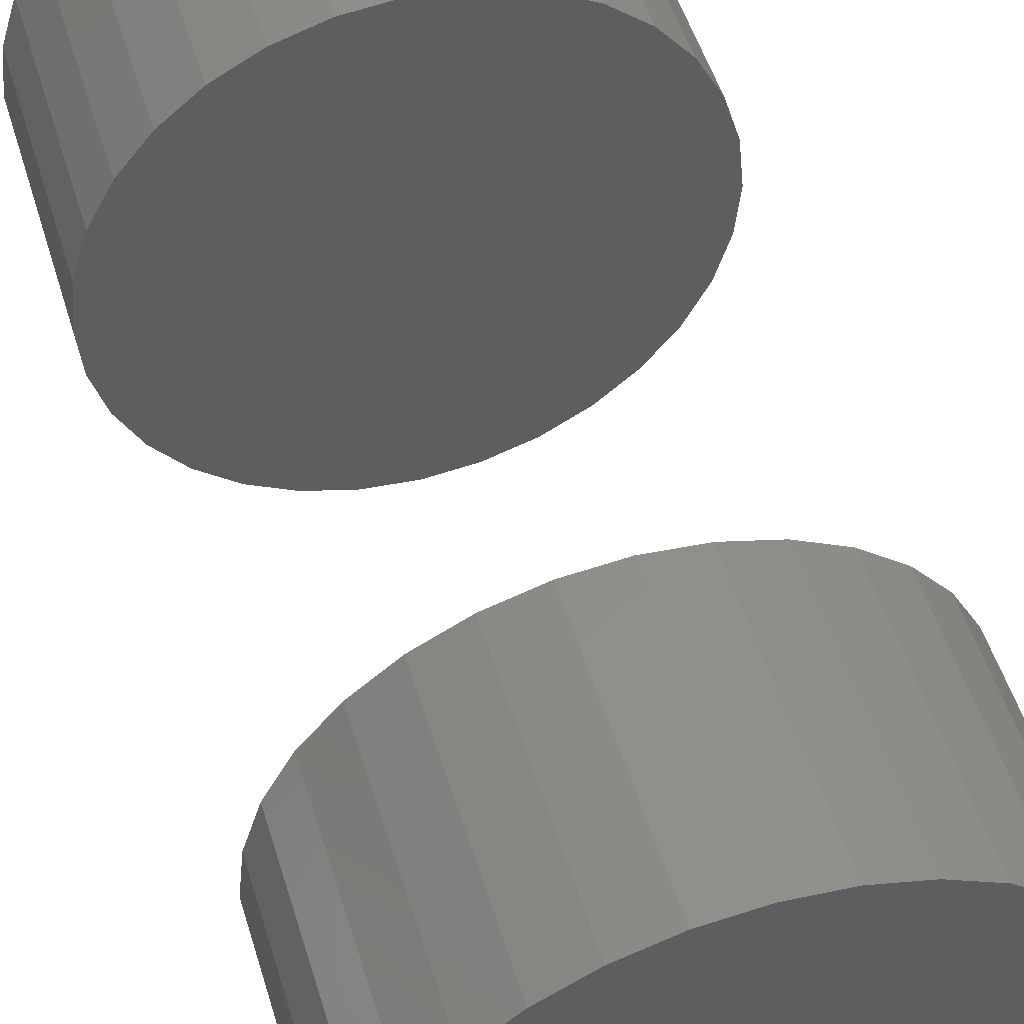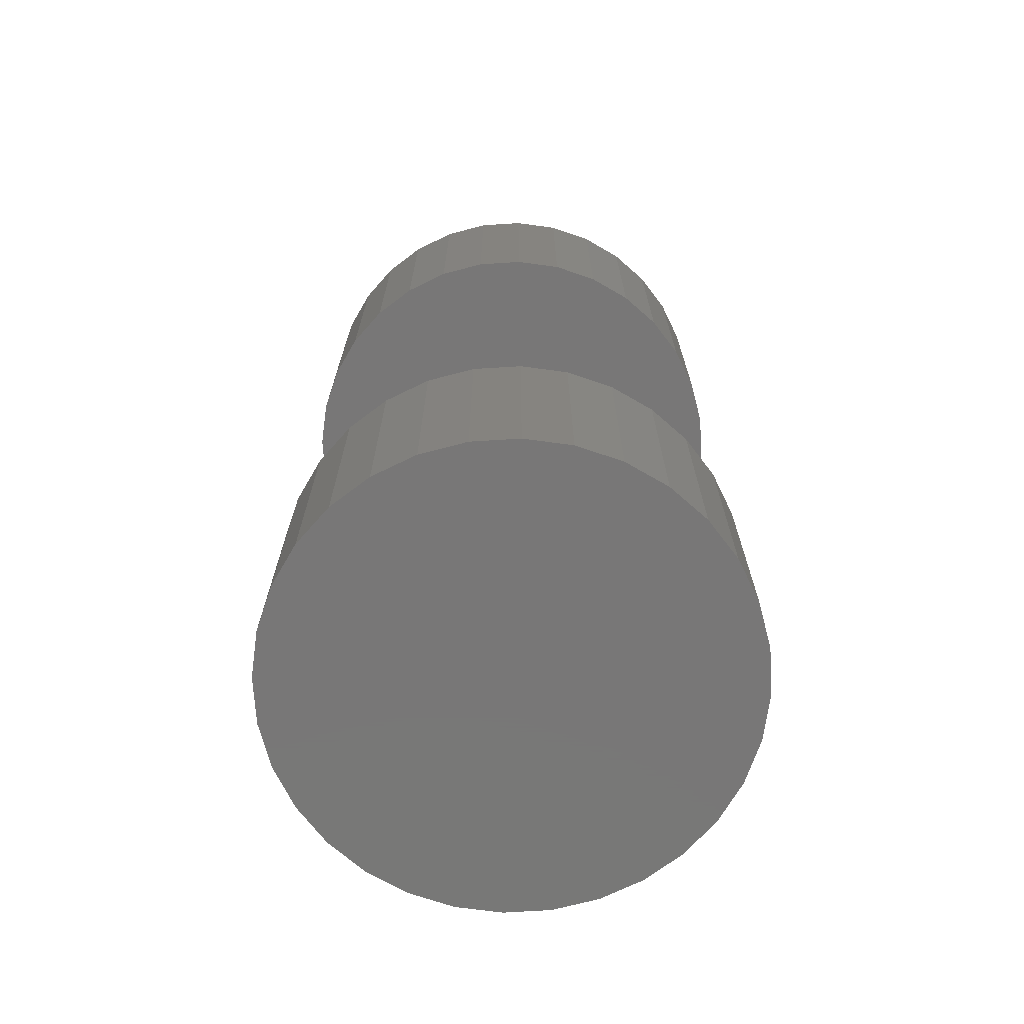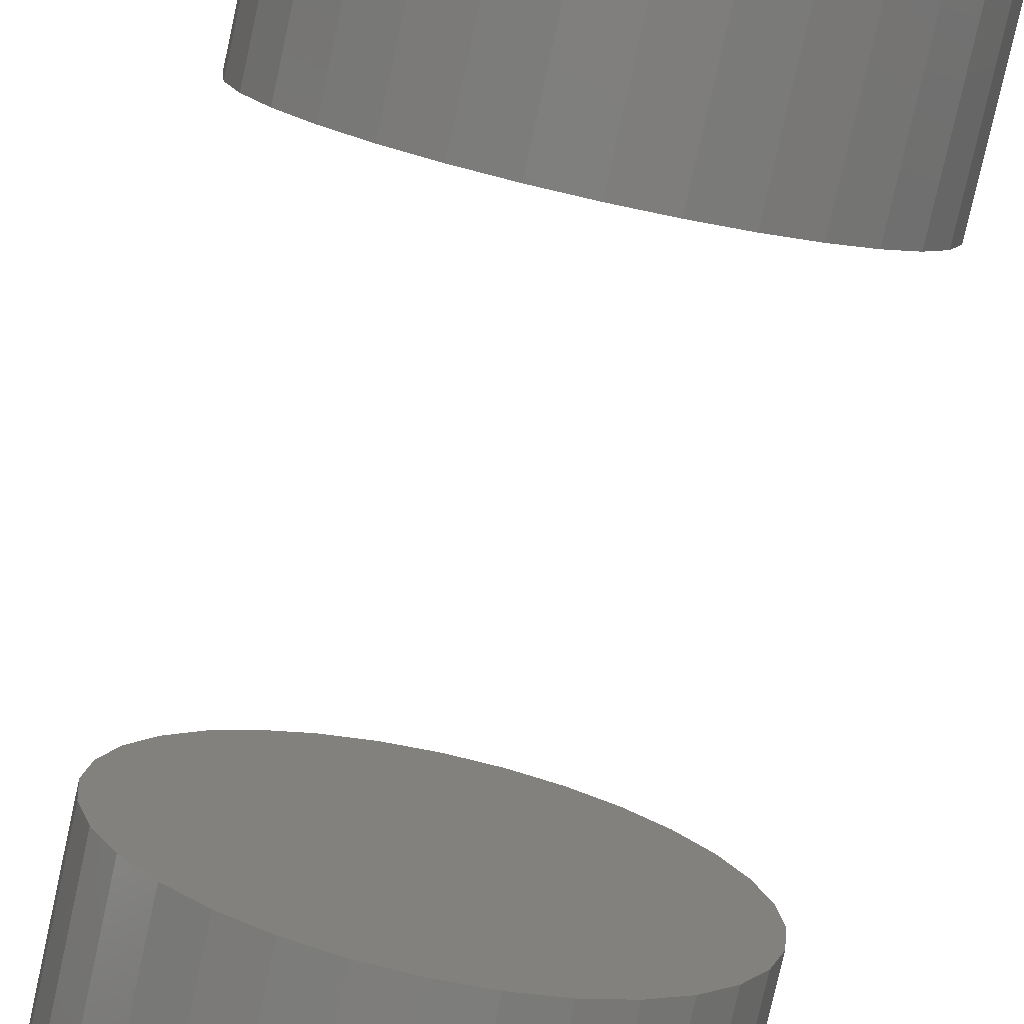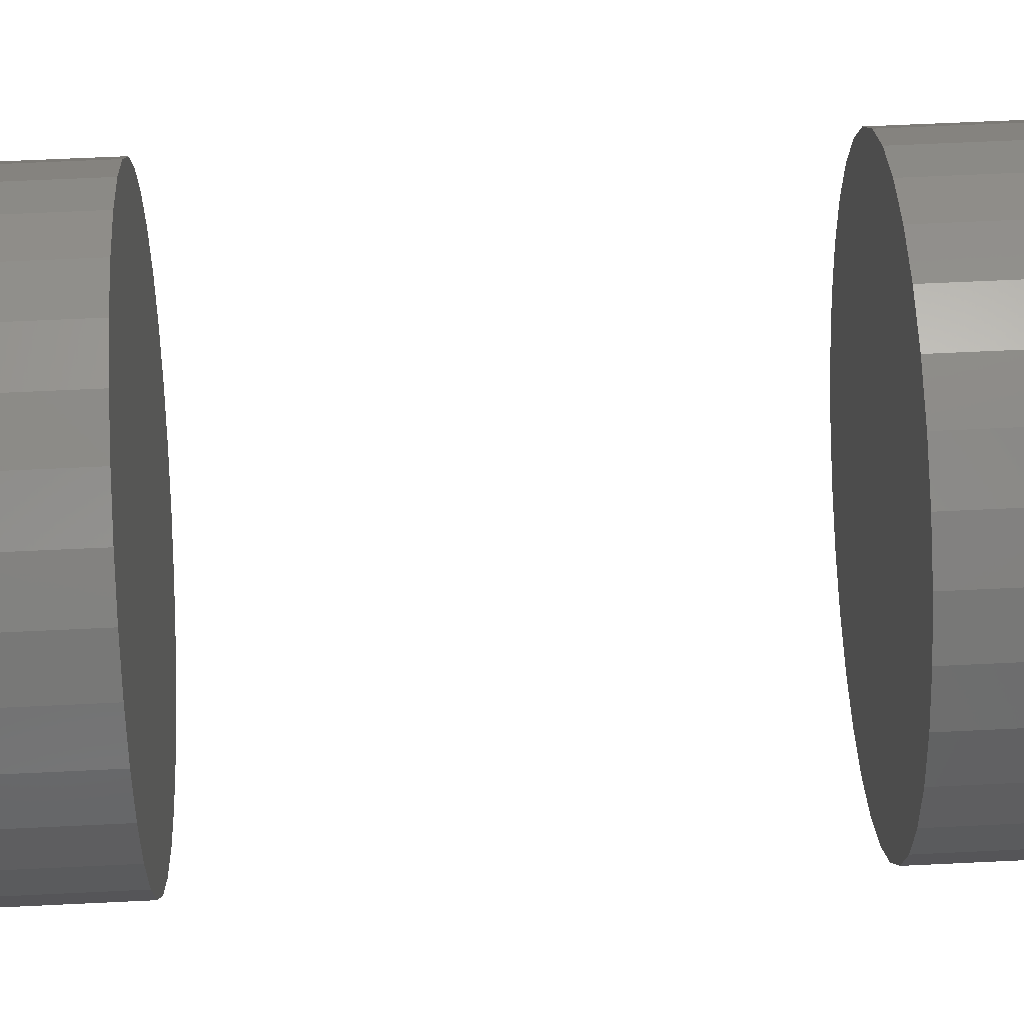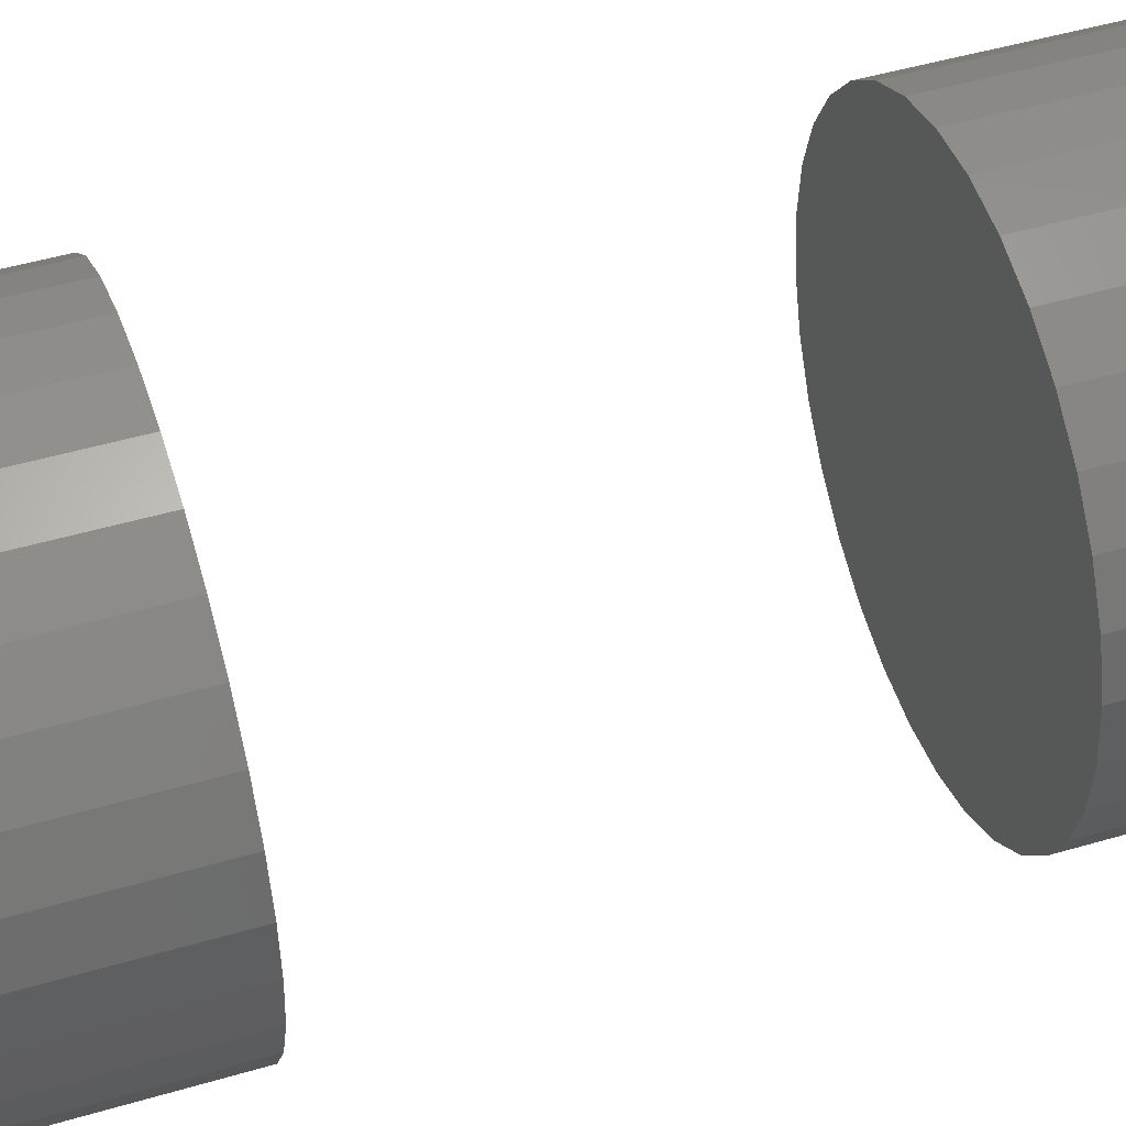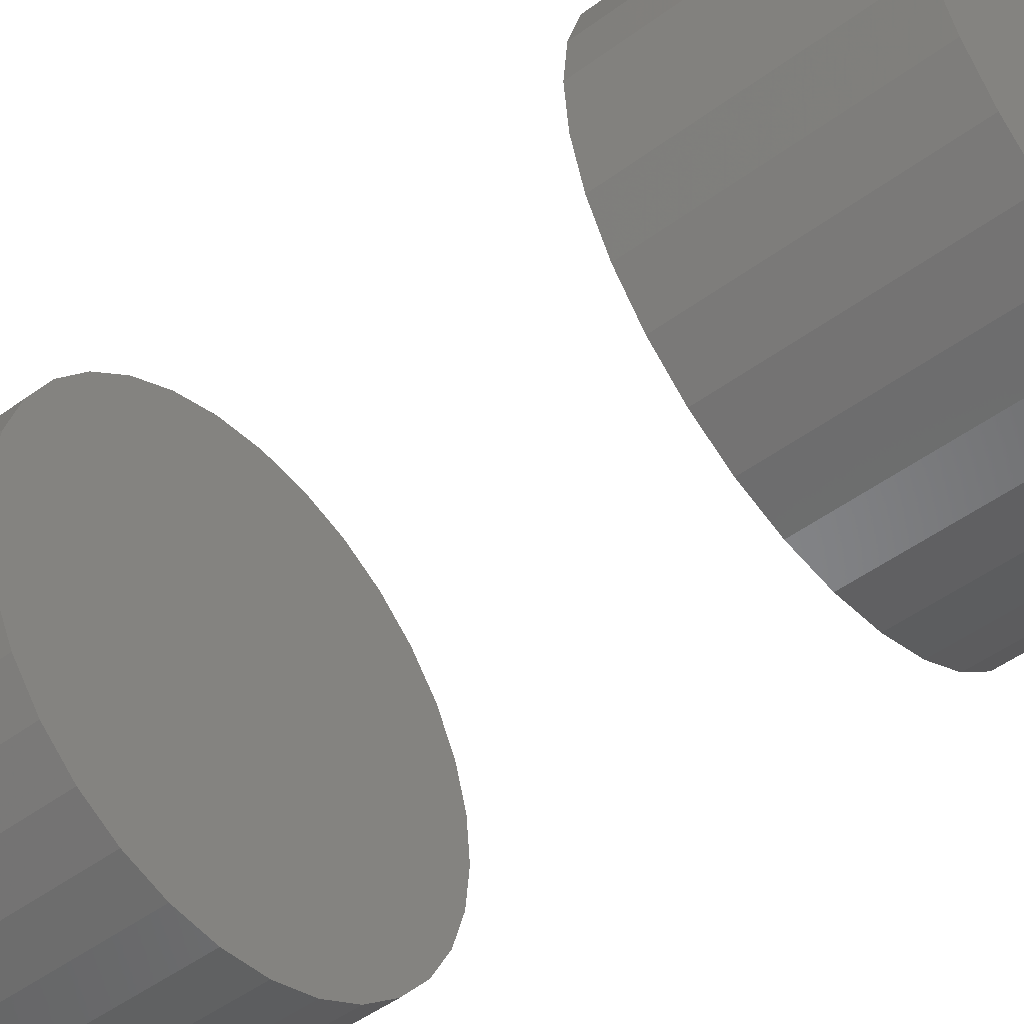
<metadata>
{"format":"stl","ext":"stl","renderer":"f3d","projection":"perspective","resolution":1024,"background":"white","views":[{"elev":50.7,"azim":163.4,"up":"+Y"},{"elev":-70.2,"azim":9.2,"up":"+Z"},{"elev":-77.8,"azim":-12.5,"up":"+Y"},{"elev":58.7,"azim":87.1,"up":"+Y"},{"elev":48.0,"azim":71.7,"up":"+Y"},{"elev":-48.5,"azim":-50.4,"up":"+Y"}]}
</metadata>
<code>
# stl→obj: 128 verts, 248 faces
v -0.007895 1.934e-18 0.03906
v -0.007895 1.934e-18 0.05469
v -0.007591 0.00308 0.03906
v -0.007591 0.00308 0.05469
v -0.006693 0.006042 0.03906
v -0.006693 0.006042 0.05469
v -0.005234 0.008772 0.03906
v -0.005234 0.008772 0.05469
v -0.00327 0.01116 0.03906
v -0.00327 0.01116 0.05469
v -0.0008774 0.01313 0.03906
v -0.0008774 0.01313 0.05469
v 0.001852 0.01459 0.03906
v 0.001852 0.01459 0.05469
v 0.004814 0.01549 0.03906
v 0.004814 0.01549 0.05469
v 0.007895 0.01579 0.03906
v 0.007895 0.01579 0.05469
v 0.01098 0.01549 0.03906
v 0.01098 0.01549 0.05469
v 0.01394 0.01459 0.03906
v 0.01394 0.01459 0.05469
v 0.01667 0.01313 0.03906
v 0.01667 0.01313 0.05469
v 0.01906 0.01116 0.03906
v 0.01906 0.01116 0.05469
v 0.02102 0.008772 0.03906
v 0.02102 0.008772 0.05469
v 0.02248 0.006042 0.03906
v 0.02248 0.006042 0.05469
v 0.02338 0.00308 0.03906
v 0.02338 0.00308 0.05469
v 0.02368 -3.867e-18 0.03906
v 0.02368 0 0.05469
v -0.007895 1.934e-18 -0.007812
v -0.007895 1.934e-18 0.007812
v -0.007591 0.00308 -0.007812
v -0.007591 0.00308 0.007812
v -0.006693 0.006042 -0.007812
v -0.006693 0.006042 0.007812
v -0.005234 0.008772 -0.007812
v -0.005234 0.008772 0.007812
v -0.00327 0.01116 -0.007812
v -0.00327 0.01116 0.007812
v -0.0008774 0.01313 -0.007812
v -0.0008774 0.01313 0.007812
v 0.001852 0.01459 -0.007812
v 0.001852 0.01459 0.007812
v 0.004814 0.01549 -0.007812
v 0.004814 0.01549 0.007812
v 0.007895 0.01579 -0.007812
v 0.007895 0.01579 0.007812
v 0.01098 0.01549 -0.007812
v 0.01098 0.01549 0.007812
v 0.01394 0.01459 -0.007812
v 0.01394 0.01459 0.007812
v 0.01667 0.01313 -0.007812
v 0.01667 0.01313 0.007812
v 0.01906 0.01116 -0.007812
v 0.01906 0.01116 0.007812
v 0.02102 0.008772 -0.007812
v 0.02102 0.008772 0.007812
v 0.02248 0.006042 -0.007812
v 0.02248 0.006042 0.007812
v 0.02338 0.00308 -0.007812
v 0.02338 0.00308 0.007812
v 0.02368 -3.867e-18 -0.007812
v 0.02368 0 0.007812
v 0.02338 -0.00308 0.03906
v 0.02338 -0.00308 0.05469
v 0.02248 -0.006042 0.03906
v 0.02248 -0.006042 0.05469
v 0.02102 -0.008772 0.03906
v 0.02102 -0.008772 0.05469
v 0.01906 -0.01116 0.03906
v 0.01906 -0.01116 0.05469
v 0.01667 -0.01313 0.03906
v 0.01667 -0.01313 0.05469
v 0.01394 -0.01459 0.03906
v 0.01394 -0.01459 0.05469
v 0.01098 -0.01549 0.03906
v 0.01098 -0.01549 0.05469
v 0.007895 -0.01579 0.03906
v 0.007895 -0.01579 0.05469
v 0.004814 -0.01549 0.03906
v 0.004814 -0.01549 0.05469
v 0.001852 -0.01459 0.03906
v 0.001852 -0.01459 0.05469
v -0.0008774 -0.01313 0.03906
v -0.0008774 -0.01313 0.05469
v -0.00327 -0.01116 0.03906
v -0.00327 -0.01116 0.05469
v -0.005234 -0.008772 0.03906
v -0.005234 -0.008772 0.05469
v -0.006693 -0.006042 0.03906
v -0.006693 -0.006042 0.05469
v -0.007591 -0.00308 0.03906
v -0.007591 -0.00308 0.05469
v 0.02338 -0.00308 -0.007812
v 0.02338 -0.00308 0.007812
v 0.02248 -0.006042 -0.007812
v 0.02248 -0.006042 0.007812
v 0.02102 -0.008772 -0.007812
v 0.02102 -0.008772 0.007812
v 0.01906 -0.01116 -0.007812
v 0.01906 -0.01116 0.007812
v 0.01667 -0.01313 -0.007812
v 0.01667 -0.01313 0.007812
v 0.01394 -0.01459 -0.007812
v 0.01394 -0.01459 0.007812
v 0.01098 -0.01549 -0.007812
v 0.01098 -0.01549 0.007812
v 0.007895 -0.01579 -0.007812
v 0.007895 -0.01579 0.007812
v 0.004814 -0.01549 -0.007812
v 0.004814 -0.01549 0.007812
v 0.001852 -0.01459 -0.007812
v 0.001852 -0.01459 0.007812
v -0.0008774 -0.01313 -0.007812
v -0.0008774 -0.01313 0.007812
v -0.00327 -0.01116 -0.007812
v -0.00327 -0.01116 0.007812
v -0.005234 -0.008772 -0.007812
v -0.005234 -0.008772 0.007812
v -0.006693 -0.006042 -0.007812
v -0.006693 -0.006042 0.007812
v -0.007591 -0.00308 -0.007812
v -0.007591 -0.00308 0.007812
f 1 2 3
f 3 2 4
f 3 4 5
f 5 4 6
f 5 6 7
f 7 6 8
f 7 8 9
f 9 8 10
f 9 10 11
f 11 10 12
f 11 12 13
f 13 12 14
f 13 14 15
f 15 14 16
f 15 16 17
f 17 16 18
f 17 18 19
f 19 18 20
f 19 20 21
f 21 20 22
f 21 22 23
f 23 22 24
f 23 24 25
f 25 24 26
f 25 26 27
f 27 26 28
f 27 28 29
f 29 28 30
f 29 30 31
f 31 30 32
f 31 32 33
f 33 32 34
f 35 36 37
f 37 36 38
f 37 38 39
f 39 38 40
f 39 40 41
f 41 40 42
f 41 42 43
f 43 42 44
f 43 44 45
f 45 44 46
f 45 46 47
f 47 46 48
f 47 48 49
f 49 48 50
f 49 50 51
f 51 50 52
f 51 52 53
f 53 52 54
f 53 54 55
f 55 54 56
f 55 56 57
f 57 56 58
f 57 58 59
f 59 58 60
f 59 60 61
f 61 60 62
f 61 62 63
f 63 62 64
f 63 64 65
f 65 64 66
f 65 66 67
f 67 66 68
f 33 34 69
f 69 34 70
f 69 70 71
f 71 70 72
f 71 72 73
f 73 72 74
f 73 74 75
f 75 74 76
f 75 76 77
f 77 76 78
f 77 78 79
f 79 78 80
f 79 80 81
f 81 80 82
f 81 82 83
f 83 82 84
f 83 84 85
f 85 84 86
f 85 86 87
f 87 86 88
f 87 88 89
f 89 88 90
f 89 90 91
f 91 90 92
f 91 92 93
f 93 92 94
f 93 94 95
f 95 94 96
f 95 96 97
f 97 96 98
f 97 98 1
f 1 98 2
f 67 68 99
f 99 68 100
f 99 100 101
f 101 100 102
f 101 102 103
f 103 102 104
f 103 104 105
f 105 104 106
f 105 106 107
f 107 106 108
f 107 108 109
f 109 108 110
f 109 110 111
f 111 110 112
f 111 112 113
f 113 112 114
f 113 114 115
f 115 114 116
f 115 116 117
f 117 116 118
f 117 118 119
f 119 118 120
f 119 120 121
f 121 120 122
f 121 122 123
f 123 122 124
f 123 124 125
f 125 124 126
f 125 126 127
f 127 126 128
f 127 128 35
f 35 128 36
f 60 44 42
f 60 42 62
f 62 42 40
f 62 40 64
f 102 124 104
f 104 124 122
f 104 122 106
f 106 122 120
f 106 120 108
f 120 118 108
f 108 118 116
f 108 116 110
f 116 114 110
f 110 114 112
f 58 56 54
f 58 54 52
f 58 52 50
f 58 50 48
f 58 48 46
f 58 46 44
f 58 44 60
f 64 40 66
f 66 40 38
f 66 38 68
f 68 38 36
f 68 36 100
f 100 36 128
f 100 128 102
f 102 128 126
f 102 126 124
f 7 9 25
f 27 7 25
f 5 7 27
f 29 5 27
f 73 93 71
f 91 93 73
f 75 91 73
f 89 91 75
f 77 89 75
f 77 87 89
f 85 87 77
f 79 85 77
f 79 83 85
f 81 83 79
f 23 25 9
f 23 9 11
f 23 11 13
f 23 13 15
f 23 15 17
f 23 17 19
f 23 19 21
f 93 95 71
f 71 95 97
f 71 97 69
f 69 97 1
f 69 1 33
f 33 1 3
f 33 3 31
f 31 3 5
f 31 5 29
f 41 43 59
f 61 41 59
f 39 41 61
f 63 39 61
f 103 123 101
f 121 123 103
f 105 121 103
f 119 121 105
f 107 119 105
f 107 117 119
f 115 117 107
f 109 115 107
f 109 113 115
f 111 113 109
f 57 59 43
f 57 43 45
f 57 45 47
f 57 47 49
f 57 49 51
f 57 51 53
f 57 53 55
f 123 125 101
f 101 125 127
f 101 127 99
f 99 127 35
f 99 35 67
f 67 35 37
f 67 37 65
f 65 37 39
f 65 39 63
f 26 10 8
f 26 8 28
f 28 8 6
f 28 6 30
f 72 94 74
f 74 94 92
f 74 92 76
f 76 92 90
f 76 90 78
f 90 88 78
f 78 88 86
f 78 86 80
f 86 84 80
f 80 84 82
f 24 22 20
f 24 20 18
f 24 18 16
f 24 16 14
f 24 14 12
f 24 12 10
f 24 10 26
f 30 6 32
f 32 6 4
f 32 4 34
f 34 4 2
f 34 2 70
f 70 2 98
f 70 98 72
f 72 98 96
f 72 96 94

</code>
